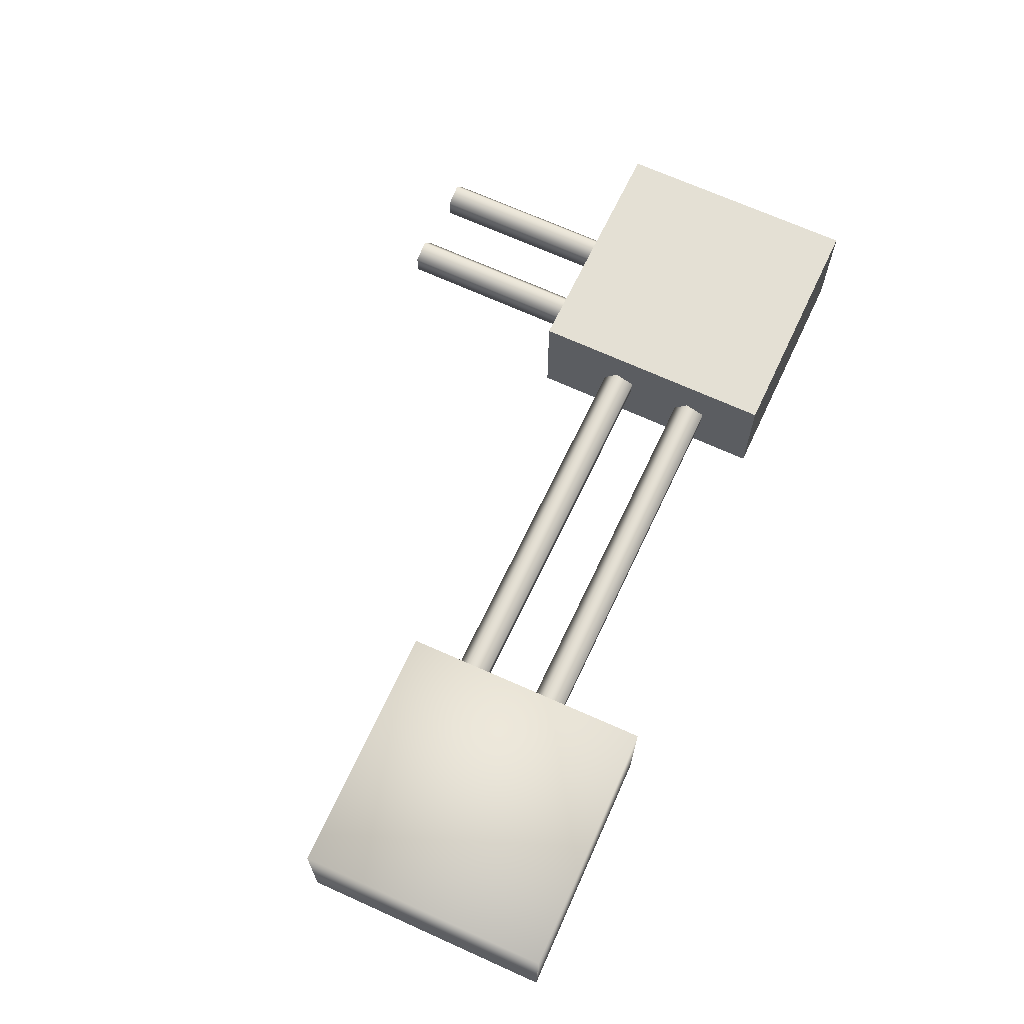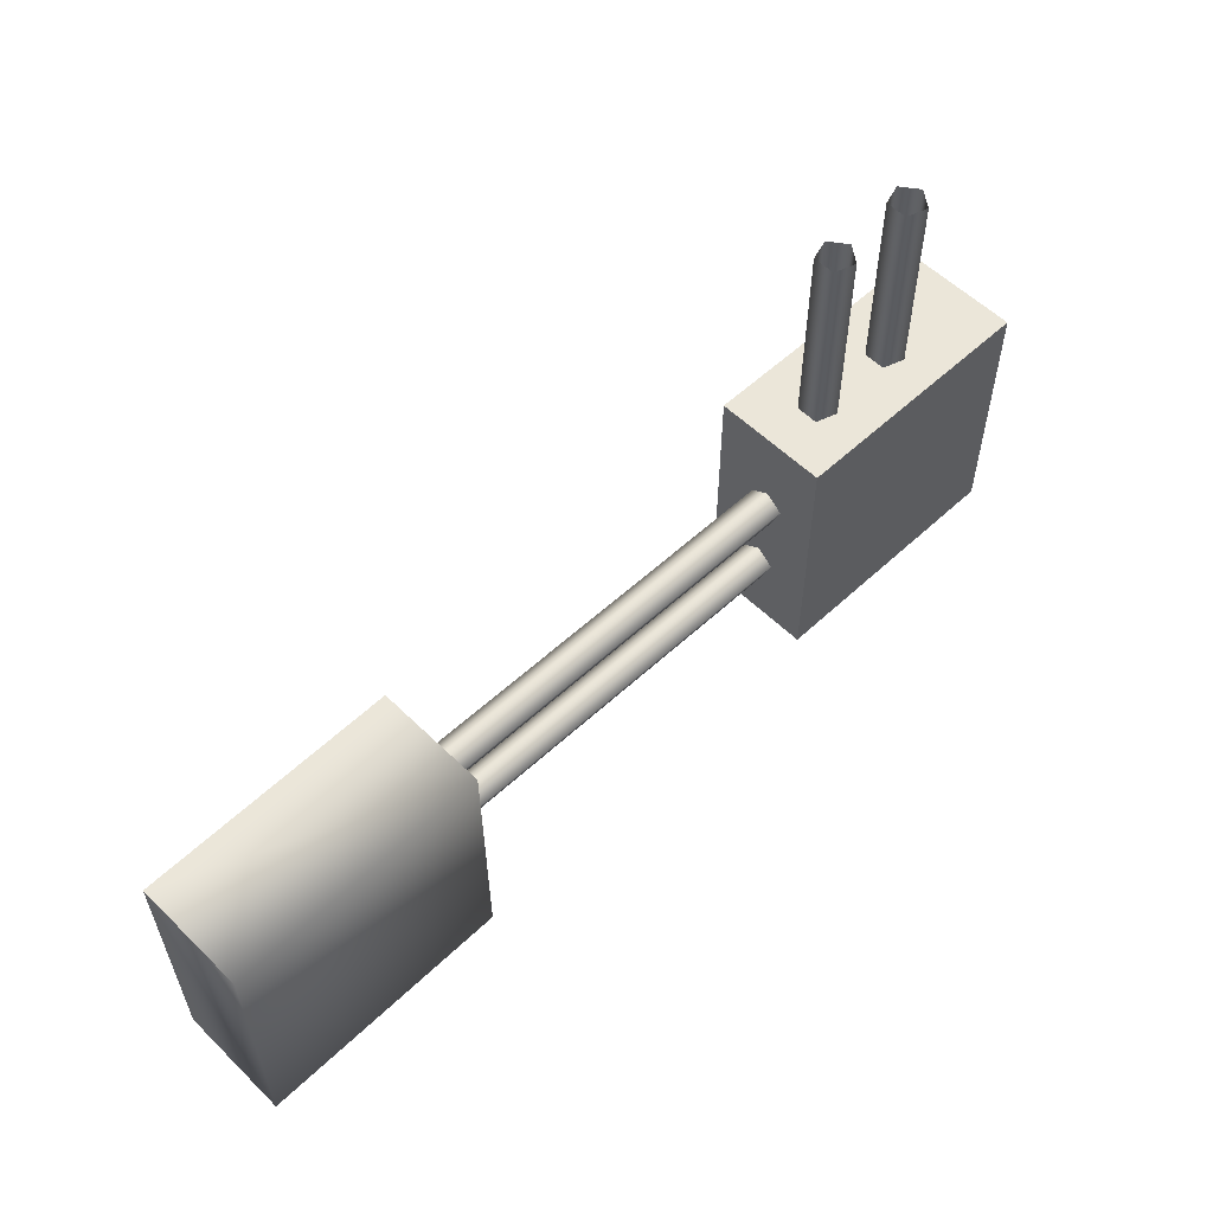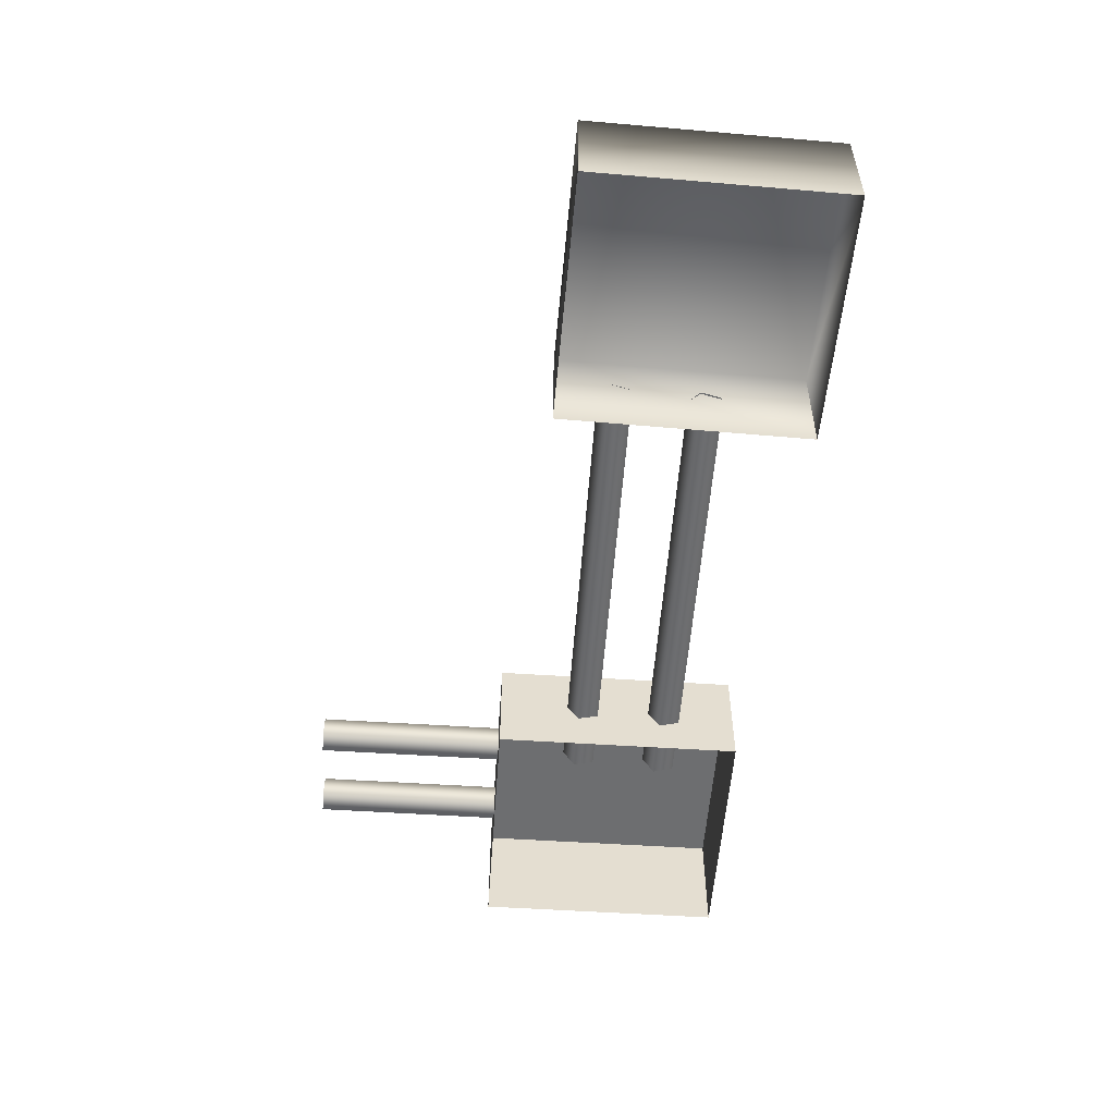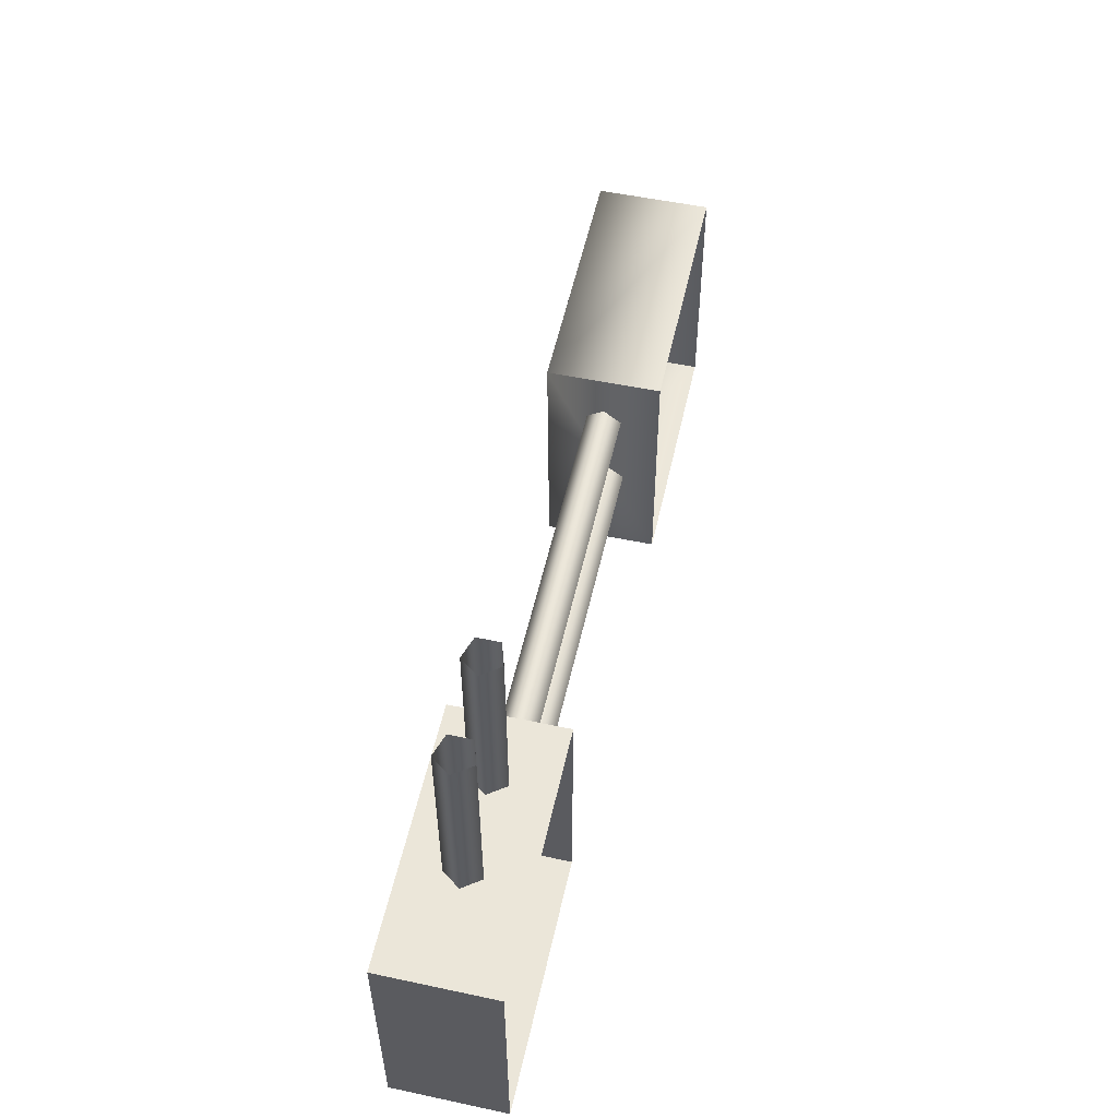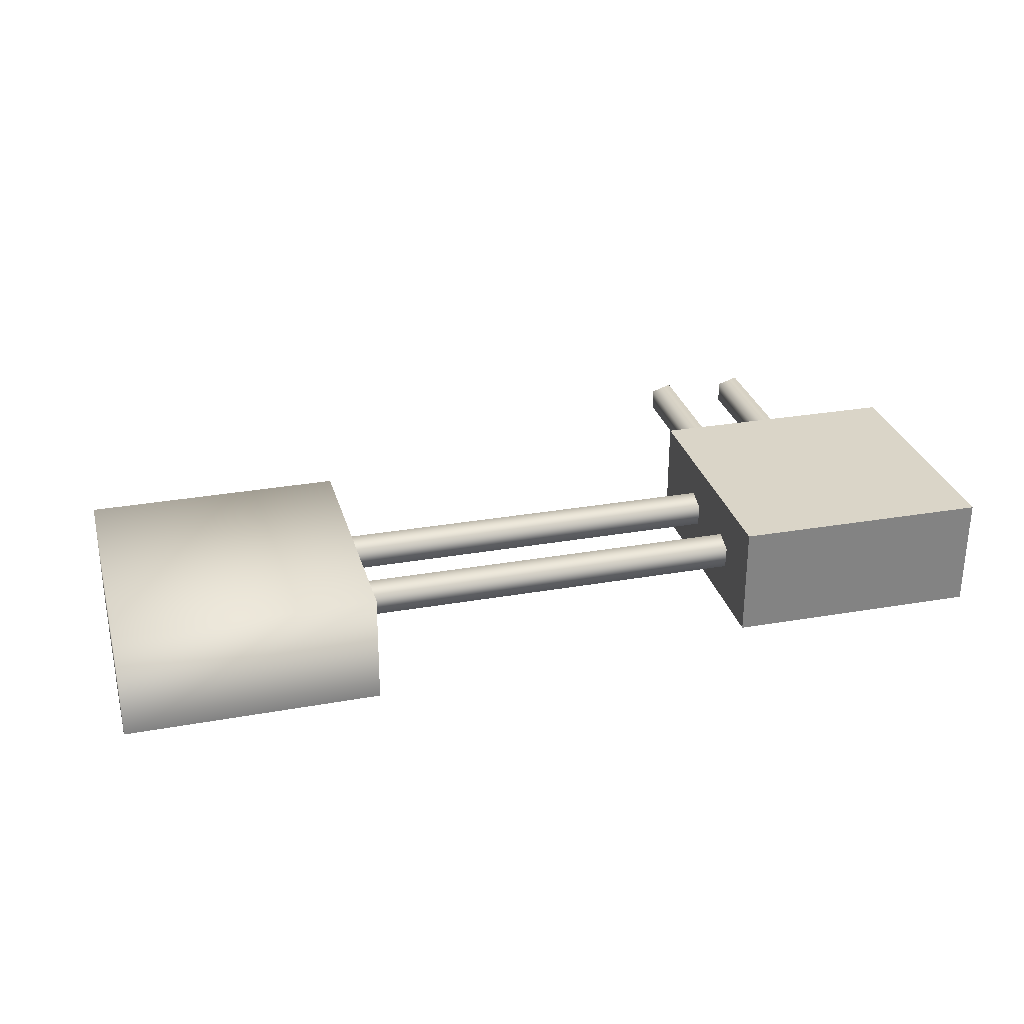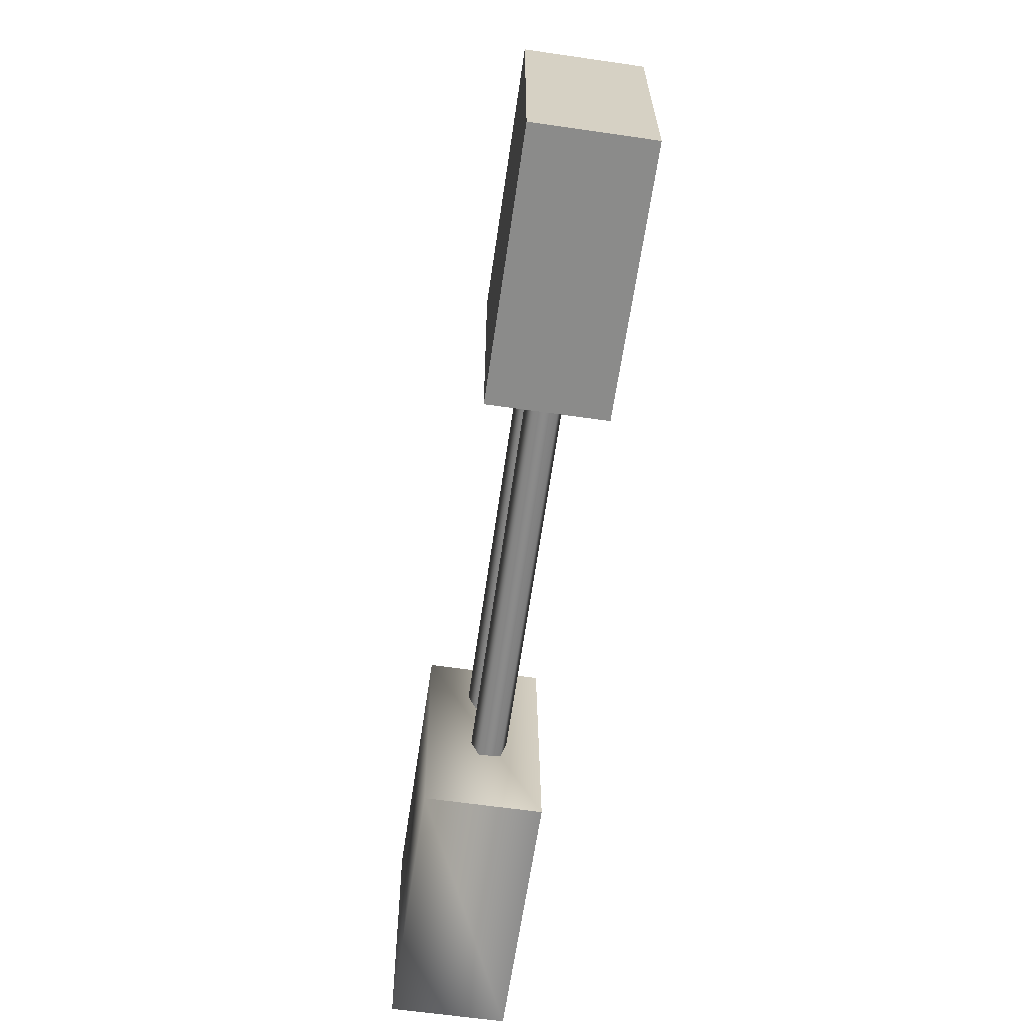
<metadata>
{"format":"obj","ext":"obj","renderer":"f3d","projection":"perspective","resolution":1024,"background":"white","views":[{"elev":66.0,"azim":-64.8,"up":"+Z"},{"elev":55.8,"azim":-44.3,"up":"+Y"},{"elev":-54.3,"azim":-94.0,"up":"+Z"},{"elev":55.7,"azim":102.7,"up":"+Y"},{"elev":29.1,"azim":-14.3,"up":"+Z"},{"elev":-63.7,"azim":81.7,"up":"+Y"}]}
</metadata>
<code>
g default
v -0.485 -0.6081 -0.2398
v 0.315 -0.6081 -0.2398
v -0.485 -1.408 -0.2398
v 0.315 -1.408 -0.2398
v -0.485 -1.408 0.1142
v 0.315 -1.408 0.1142
v -0.485 -0.6081 0.1142
v 0.315 -0.6081 0.1142
v -0.2789 -0.6081 -0.1106
v -0.344 -0.6081 -0.0895
v -0.344 -0.6081 -0.02113
v -0.2789 -0.6081 -0
v -0.2388 -0.6081 -0.05531
v -0.2789 0 -0.1106
v -0.344 0 -0.0895
v -0.344 0 -0.02113
v -0.2789 0 -0
v -0.2388 0 -0.05531
v -0 -0.6081 -0.1106
v -0.06502 -0.6081 -0.0895
v -0.06502 -0.6081 -0.02113
v -0 -0.6081 -0
v 0.04019 -0.6081 -0.05531
v -0 0 -0.1106
v -0.06502 0 -0.0895
v -0.06502 0 -0.02113
v -0 0 -0
v 0.04019 0 -0.05531
v -1.754 -0.7001 -0.2312
v -1.74 -1.5 -0.2377
v -2.554 -0.7145 -0.2284
v -2.54 -1.514 -0.2349
v -2.553 -0.7174 0.1257
v -2.539 -1.517 0.1191
v -1.753 -0.7029 0.1229
v -1.739 -1.503 0.1163
v -1.744 -0.9415 -0.09724
v -1.743 -0.8755 -0.115
v -1.748 -0.8382 -0.05798
v -1.752 -0.8811 -0.004928
v -1.75 -0.945 -0.02919
v -0.2747 -0.9414 -0.09231
v -0.2733 -0.8754 -0.1101
v -0.278 -0.838 -0.05305
v -0.2824 -0.8809 -0
v -0.2803 -0.9448 -0.02426
v -1.743 -1.22 -0.1111
v -1.742 -1.154 -0.1289
v -1.746 -1.117 -0.07186
v -1.751 -1.16 -0.0188
v -1.749 -1.224 -0.04306
v -0.2735 -1.22 -0.1062
v -0.272 -1.154 -0.124
v -0.2768 -1.117 -0.06693
v -0.2812 -1.16 -0.01387
v -0.2791 -1.223 -0.03814
g PowerBox_A_S_LOD_1 group2
f 7 8 2 1
f 3 4 6 5
f 8 6 4 2
f 3 5 7 1
f 6 8 7 5
f 15 14 9 10
f 16 15 10 11
f 17 16 11 12
f 18 17 12 13
f 14 18 13 9
f 25 24 19 20
f 26 25 20 21
f 27 26 21 22
f 28 27 22 23
f 24 28 23 19
f 35 36 30 29
f 31 32 34 33
f 36 34 32 30
f 31 33 35 29
f 34 36 35 33
f 43 42 37 38
f 44 43 38 39
f 45 44 39 40
f 46 45 40 41
f 42 46 41 37
f 53 52 47 48
f 54 53 48 49
f 55 54 49 50
f 56 55 50 51
f 52 56 51 47

</code>
